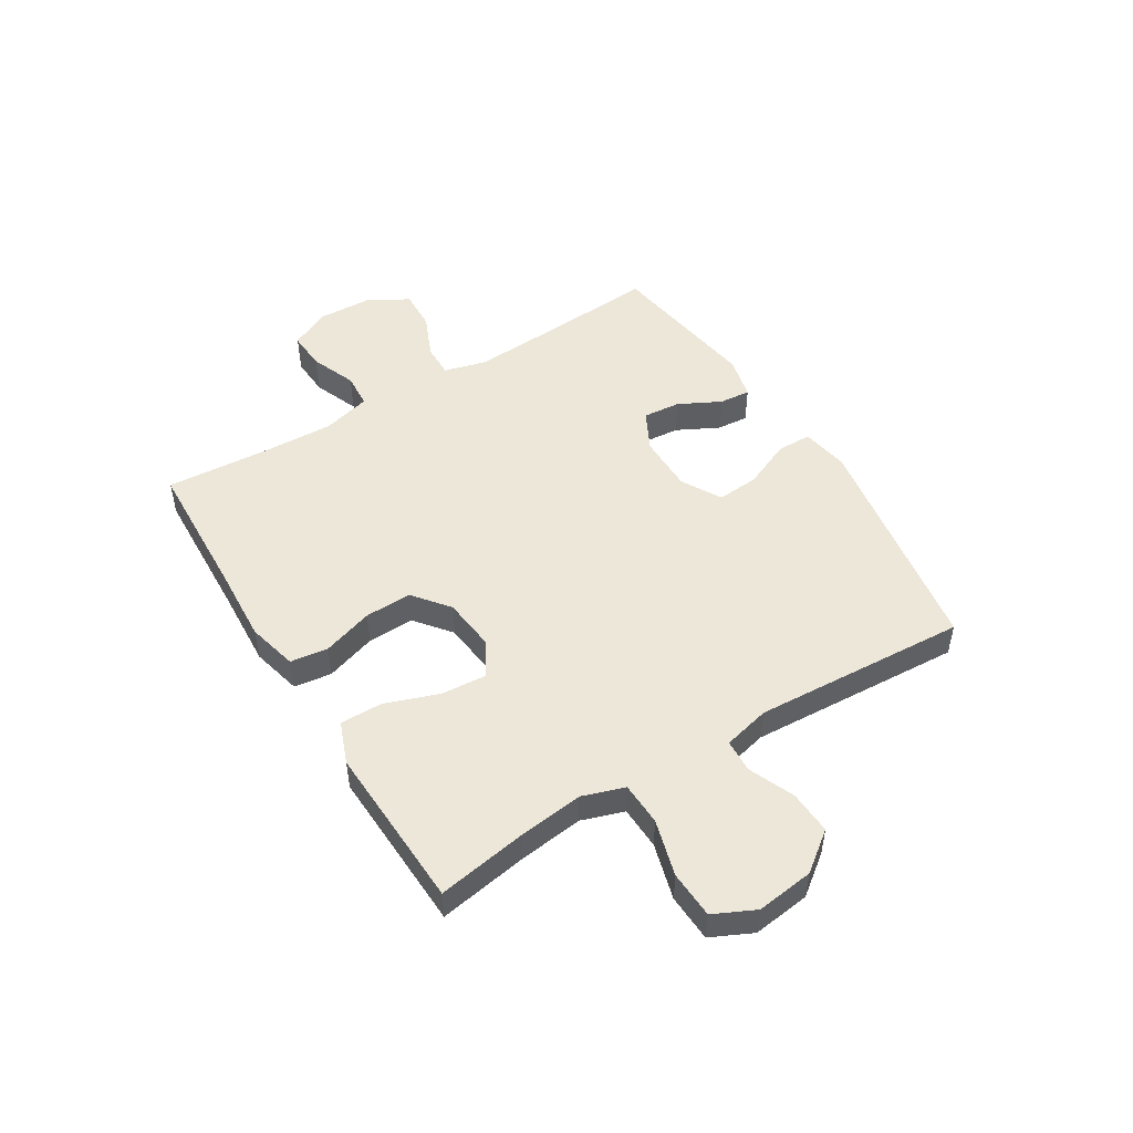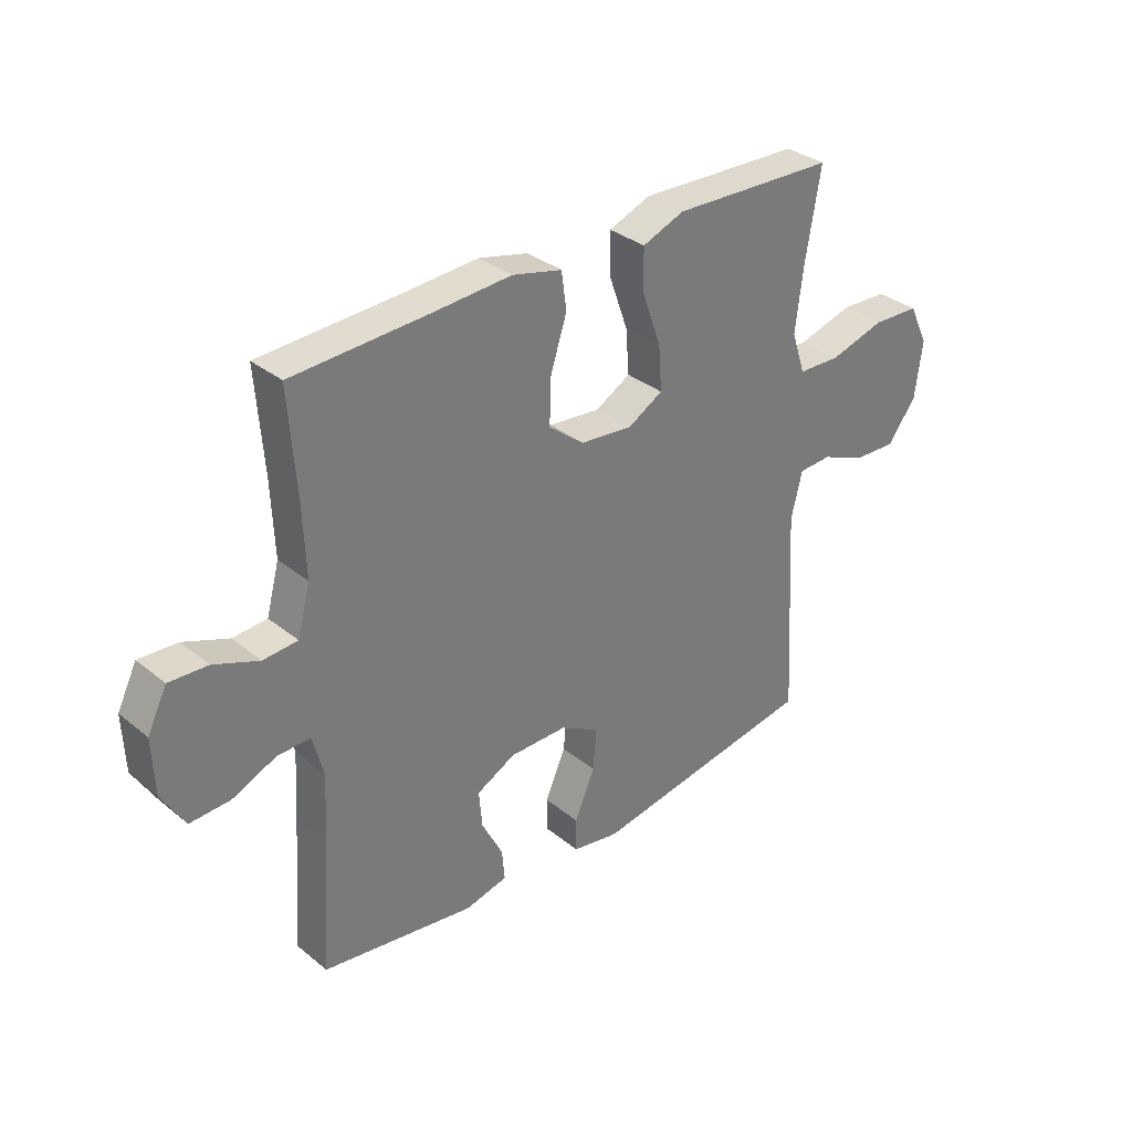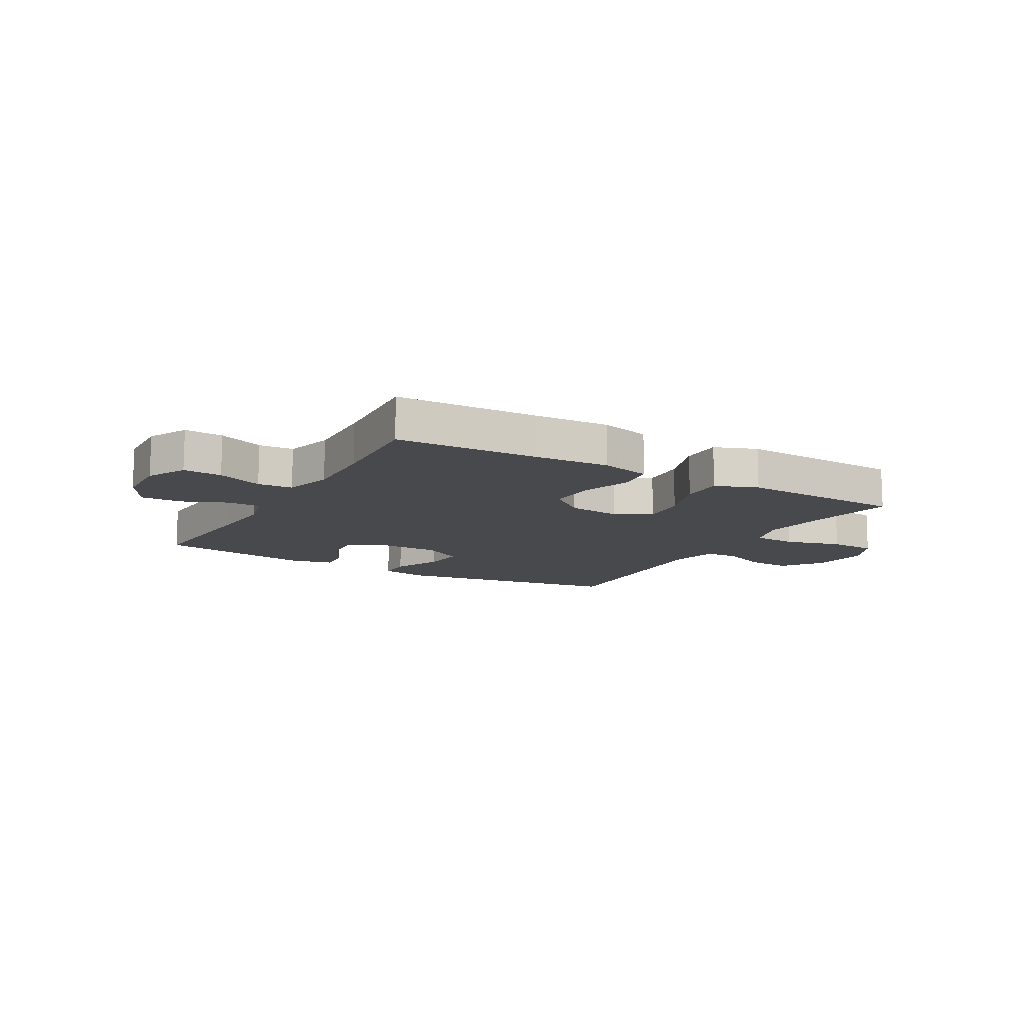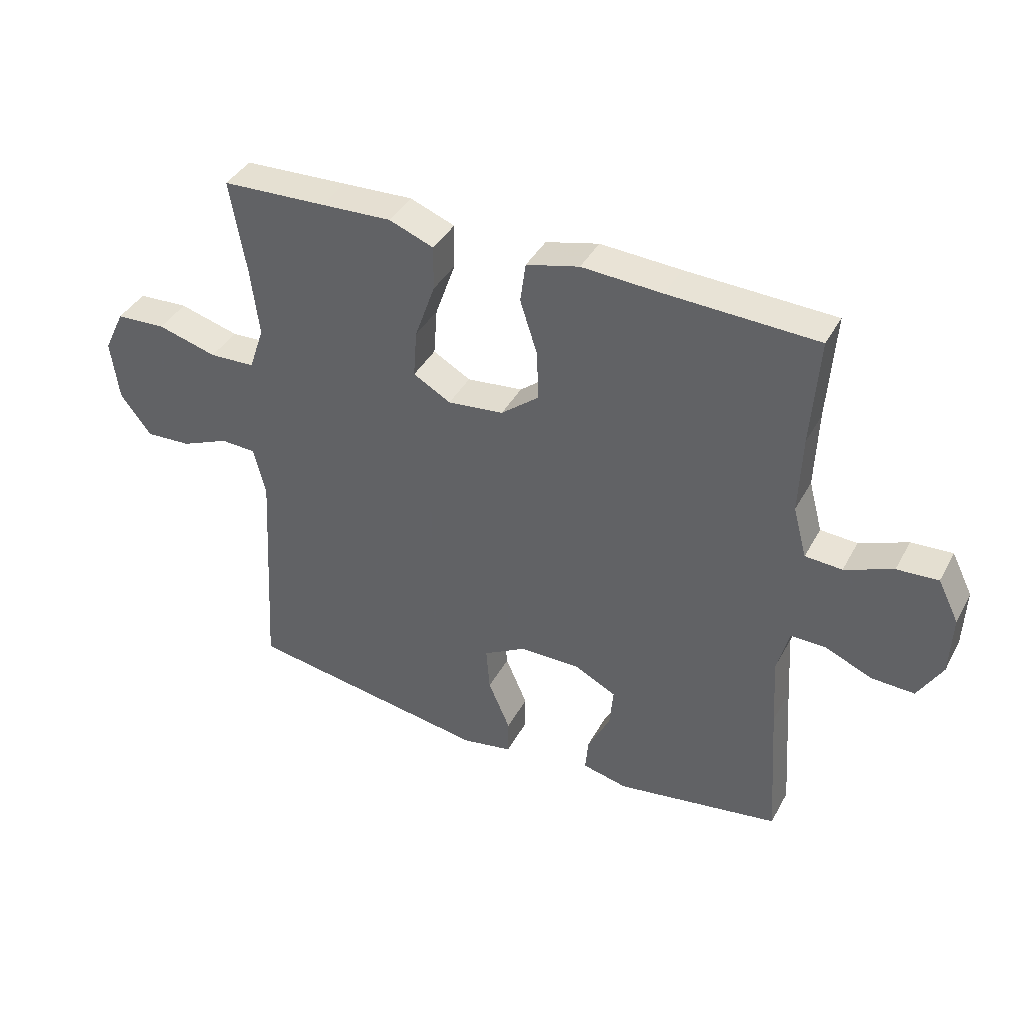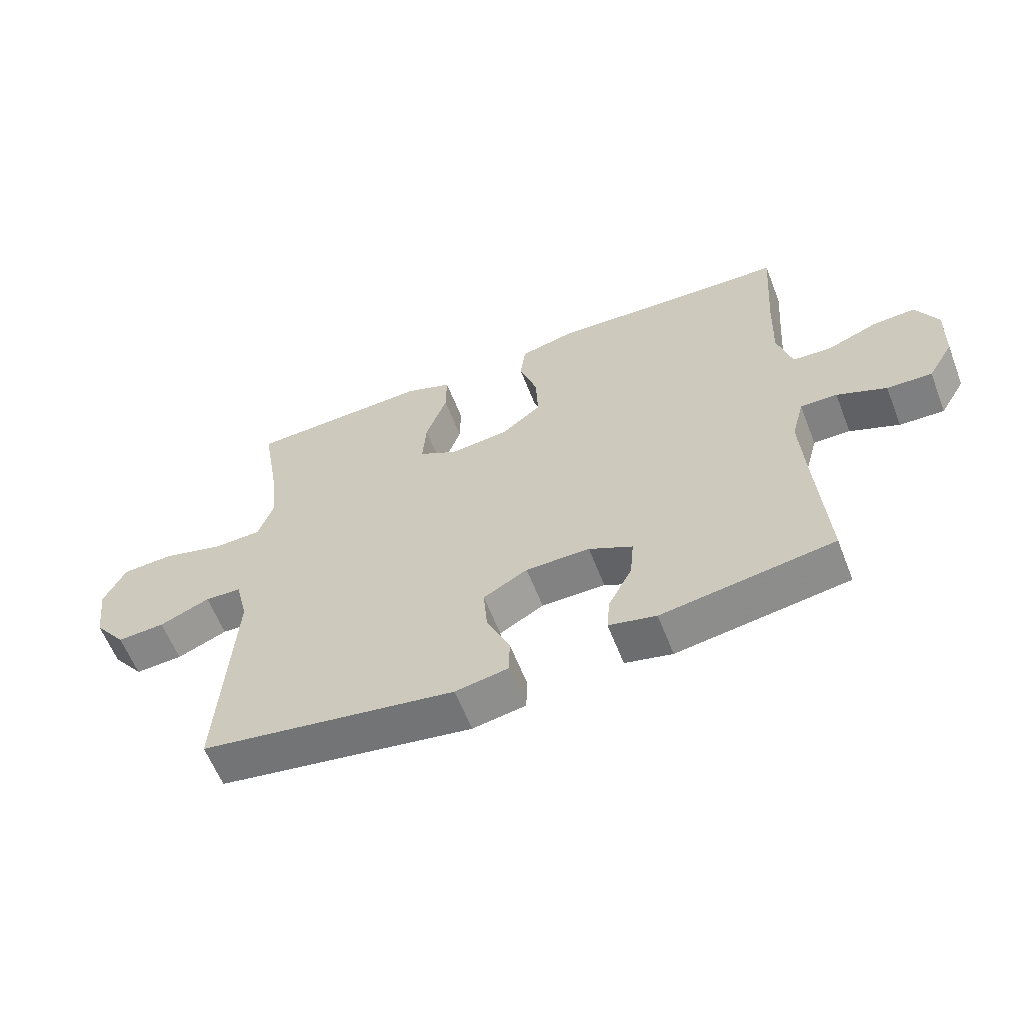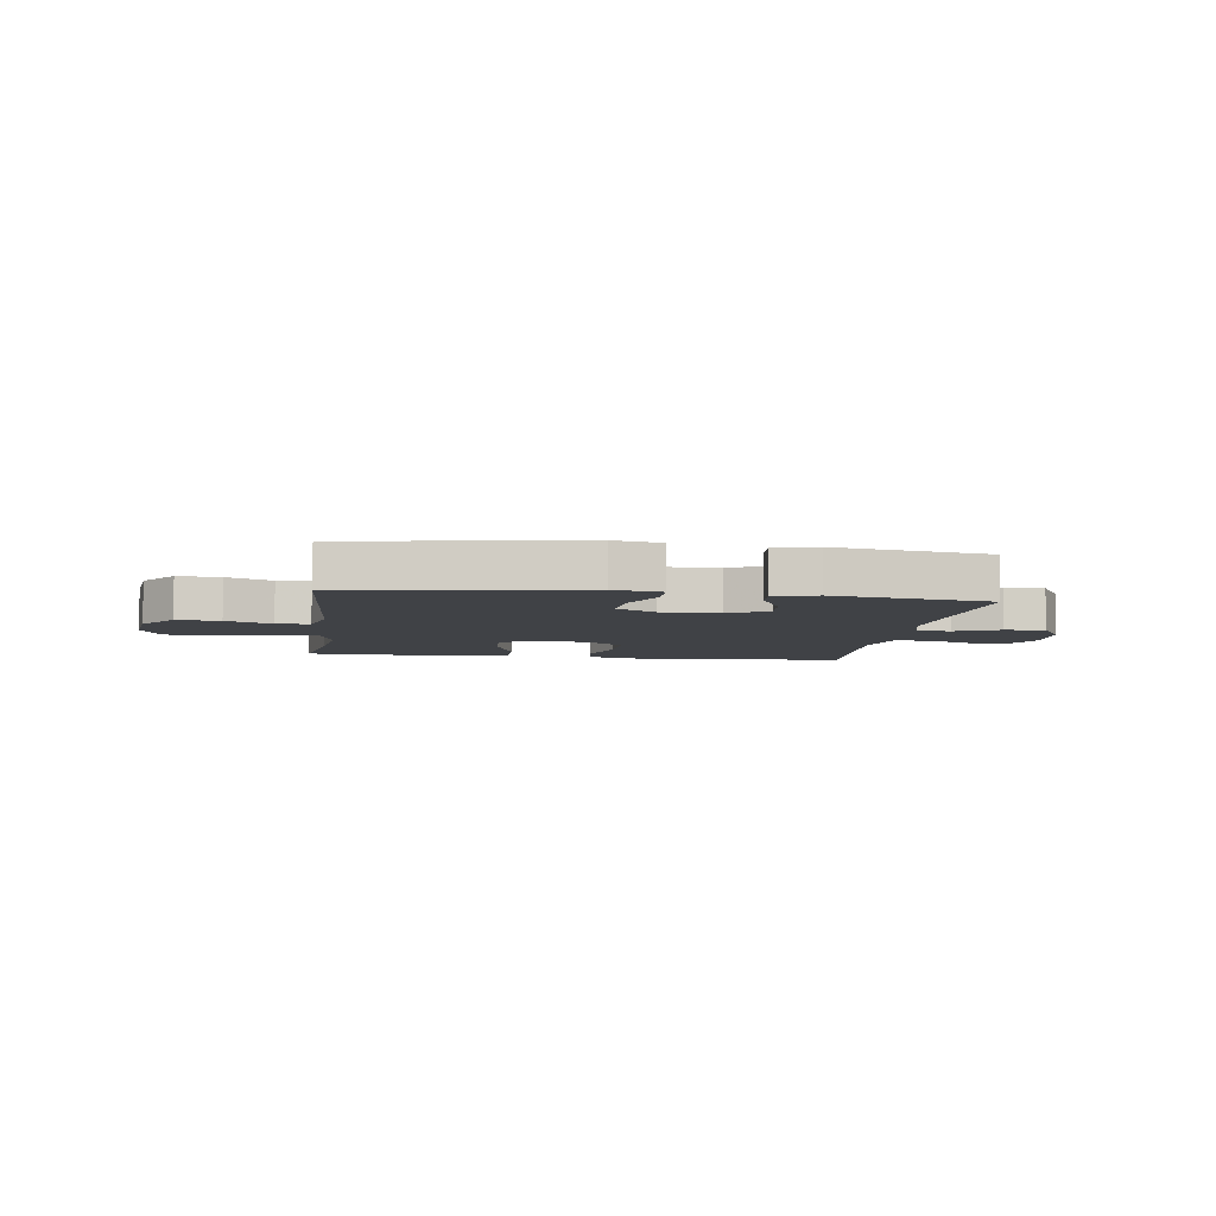
<metadata>
{"format":"obj","ext":"obj","renderer":"f3d","projection":"perspective","resolution":1024,"background":"white","views":[{"elev":49.8,"azim":58.4,"up":"+Y"},{"elev":33.3,"azim":-42.2,"up":"+Z"},{"elev":-12.1,"azim":-29.9,"up":"+Y"},{"elev":39.5,"azim":-153.9,"up":"+Z"},{"elev":-60.8,"azim":-158.7,"up":"+Z"},{"elev":-6.3,"azim":172.0,"up":"+Y"}]}
</metadata>
<code>
v 0.5 0.07 0.5
v 0.473 0.07 0.341
v 0.459 0.07 0.226
v 0.484 0.07 0.151
v 0.561 0.07 0.148
v 0.661 0.07 0.176
v 0.745 0.07 0.172
v 0.78 0.07 0.099
v 0.767 0.07 -0.003
v 0.715 0.07 -0.072
v 0.638 0.07 -0.068
v 0.557 0.07 -0.034
v 0.498 0.07 -0.037
v 0.478 0.07 -0.12
v 0.5 0.07 -0.5
v 0.09 0.07 -0.567
v 0.005 0.07 -0.552
v 0.004 0.07 -0.491
v 0.041 0.07 -0.406
v 0.047 0.07 -0.331
v -0.024 0.07 -0.291
v -0.127 0.07 -0.291
v -0.197 0.07 -0.327
v -0.191 0.07 -0.394
v -0.153 0.07 -0.468
v -0.148 0.07 -0.524
v -0.224 0.07 -0.542
v -0.5 0.07 -0.5
v -0.484 0.07 -0.261
v -0.477 0.07 -0.143
v -0.497 0.07 -0.068
v -0.556 0.07 -0.069
v -0.635 0.07 -0.103
v -0.707 0.07 -0.106
v -0.748 0.07 -0.037
v -0.752 0.07 0.064
v -0.717 0.07 0.134
v -0.648 0.07 0.13
v -0.567 0.07 0.098
v -0.505 0.07 0.102
v -0.482 0.07 0.188
v -0.487 0.07 0.319
v -0.5 0.07 0.5
v -0.25 0.07 0.511
v -0.115 0.07 0.519
v -0.026 0.07 0.497
v -0.017 0.07 0.43
v -0.046 0.07 0.34
v -0.049 0.07 0.257
v 0.015 0.07 0.206
v 0.109 0.07 0.196
v 0.172 0.07 0.232
v 0.166 0.07 0.312
v 0.132 0.07 0.408
v 0.131 0.07 0.483
v 0.206 0.07 0.512
v 0.325 0.07 0.507
v 0.5 0 0.5
v 0.473 0 0.341
v 0.459 0 0.226
v 0.484 0 0.151
v 0.561 0 0.148
v 0.661 0 0.176
v 0.745 0 0.172
v 0.78 0 0.099
v 0.767 0 -0.003
v 0.715 0 -0.072
v 0.638 0 -0.068
v 0.557 0 -0.034
v 0.498 0 -0.037
v 0.478 0 -0.12
v 0.5 0 -0.5
v 0.09 0 -0.567
v 0.005 0 -0.552
v 0.004 0 -0.491
v 0.041 0 -0.406
v 0.047 0 -0.331
v -0.024 0 -0.291
v -0.127 0 -0.291
v -0.197 0 -0.327
v -0.191 0 -0.394
v -0.153 0 -0.468
v -0.148 0 -0.524
v -0.224 0 -0.542
v -0.5 0 -0.5
v -0.484 0 -0.261
v -0.477 0 -0.143
v -0.497 0 -0.068
v -0.556 0 -0.069
v -0.635 0 -0.103
v -0.707 0 -0.106
v -0.748 0 -0.037
v -0.752 0 0.064
v -0.717 0 0.134
v -0.648 0 0.13
v -0.567 0 0.098
v -0.505 0 0.102
v -0.482 0 0.188
v -0.487 0 0.319
v -0.5 0 0.5
v -0.25 0 0.511
v -0.115 0 0.519
v -0.026 0 0.497
v -0.017 0 0.43
v -0.046 0 0.34
v -0.049 0 0.257
v 0.015 0 0.206
v 0.109 0 0.196
v 0.172 0 0.232
v 0.166 0 0.312
v 0.132 0 0.408
v 0.131 0 0.483
v 0.206 0 0.512
v 0.325 0 0.507
f 55 56 57
f 54 55 57
f 53 54 57
f 57 1 2
f 53 57 2
f 52 53 2
f 51 52 2 3
f 46 47 48
f 45 46 48
f 44 45 48
f 44 48 49
f 43 44 49
f 42 43 49
f 41 42 49 50
f 37 38 39
f 36 37 39
f 35 36 39
f 34 35 39
f 33 34 39
f 32 33 39
f 31 32 39 40
f 41 50 51
f 40 41 51
f 31 40 51
f 30 31 51
f 27 28 29
f 26 27 29
f 25 26 29
f 24 25 29
f 17 18 19
f 16 17 19
f 15 16 19
f 14 15 19
f 13 14 19 20
f 10 11 12
f 9 10 12
f 8 9 12
f 7 8 12
f 6 7 12
f 5 6 12
f 4 5 12 13
f 13 20 21
f 4 13 21
f 3 4 21
f 23 24 29 30
f 30 51 3
f 23 30 3
f 22 23 3
f 3 21 22
f 114 113 112
f 114 112 111
f 114 111 110
f 59 58 114
f 59 114 110
f 59 110 109
f 60 59 109 108
f 105 104 103
f 105 103 102
f 105 102 101
f 106 105 101
f 106 101 100
f 106 100 99
f 107 106 99 98
f 96 95 94
f 96 94 93
f 96 93 92
f 96 92 91
f 96 91 90
f 96 90 89
f 97 96 89 88
f 108 107 98
f 108 98 97
f 108 97 88
f 108 88 87
f 86 85 84
f 86 84 83
f 86 83 82
f 86 82 81
f 76 75 74
f 76 74 73
f 76 73 72
f 76 72 71
f 77 76 71 70
f 69 68 67
f 69 67 66
f 69 66 65
f 69 65 64
f 69 64 63
f 69 63 62
f 70 69 62 61
f 78 77 70
f 78 70 61
f 78 61 60
f 87 86 81 80
f 60 108 87
f 60 87 80
f 60 80 79
f 79 78 60
f 1 58 59 2
f 2 59 60 3
f 3 60 61 4
f 4 61 62 5
f 5 62 63 6
f 6 63 64 7
f 7 64 65 8
f 8 65 66 9
f 9 66 67 10
f 10 67 68 11
f 11 68 69 12
f 12 69 70 13
f 13 70 71 14
f 14 71 72 15
f 15 72 73 16
f 16 73 74 17
f 17 74 75 18
f 18 75 76 19
f 19 76 77 20
f 20 77 78 21
f 21 78 79 22
f 22 79 80 23
f 23 80 81 24
f 24 81 82 25
f 25 82 83 26
f 26 83 84 27
f 27 84 85 28
f 28 85 86 29
f 29 86 87 30
f 30 87 88 31
f 31 88 89 32
f 32 89 90 33
f 33 90 91 34
f 34 91 92 35
f 35 92 93 36
f 36 93 94 37
f 37 94 95 38
f 38 95 96 39
f 39 96 97 40
f 40 97 98 41
f 41 98 99 42
f 42 99 100 43
f 43 100 101 44
f 44 101 102 45
f 45 102 103 46
f 46 103 104 47
f 47 104 105 48
f 48 105 106 49
f 49 106 107 50
f 50 107 108 51
f 51 108 109 52
f 52 109 110 53
f 53 110 111 54
f 54 111 112 55
f 55 112 113 56
f 56 113 114 57
f 57 114 58 1

</code>
